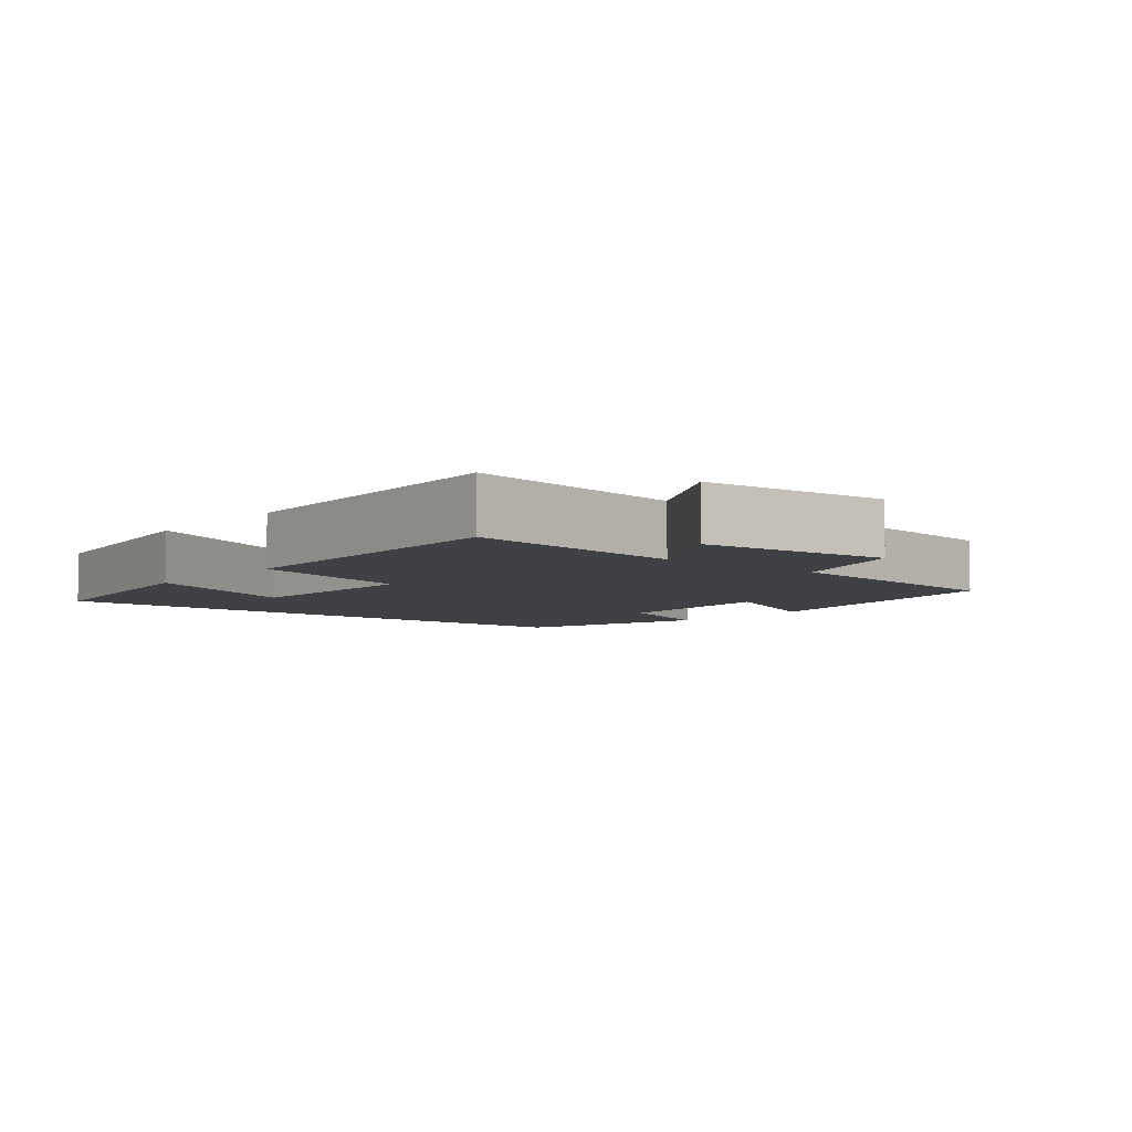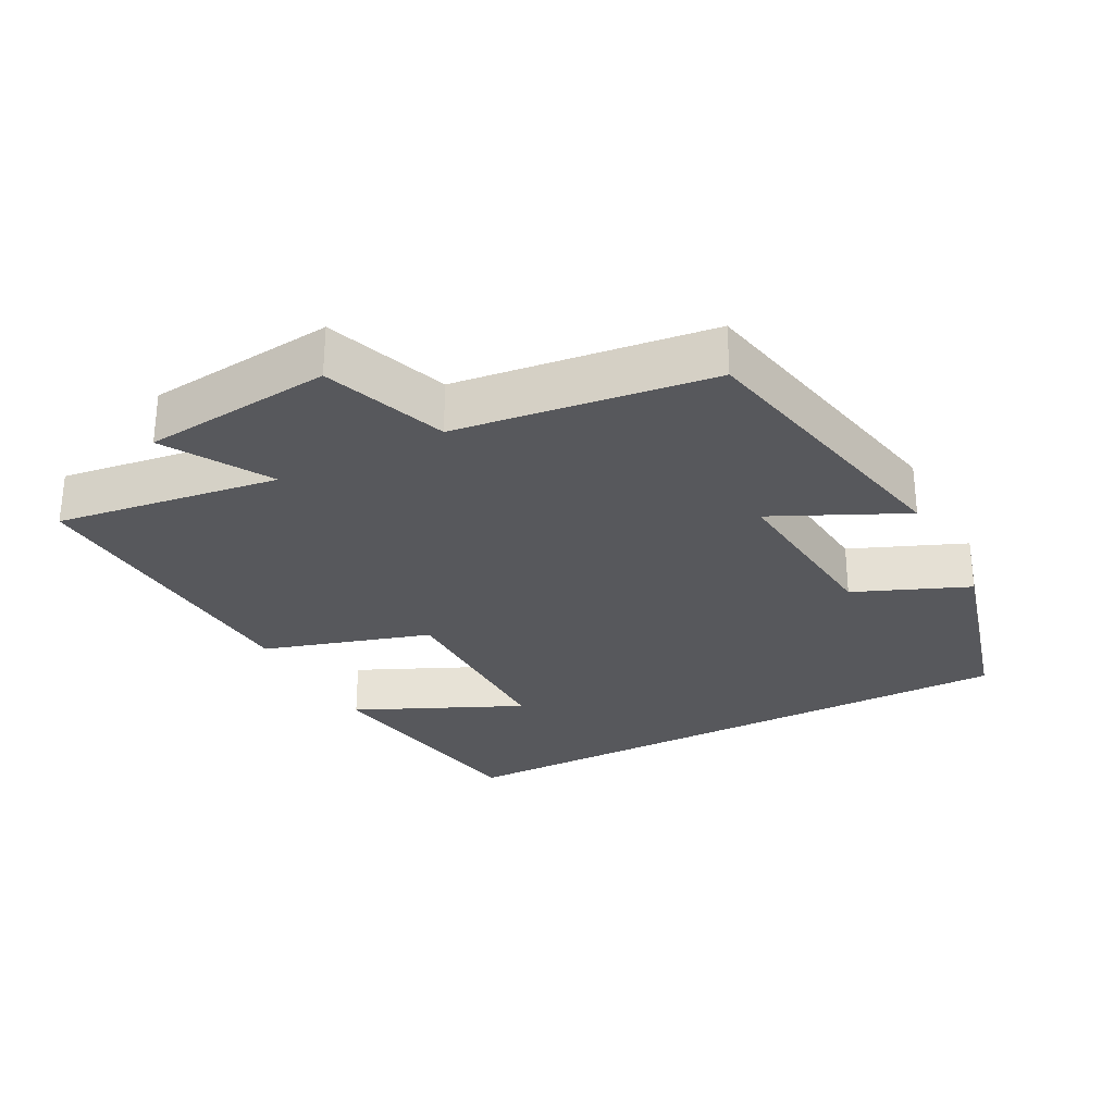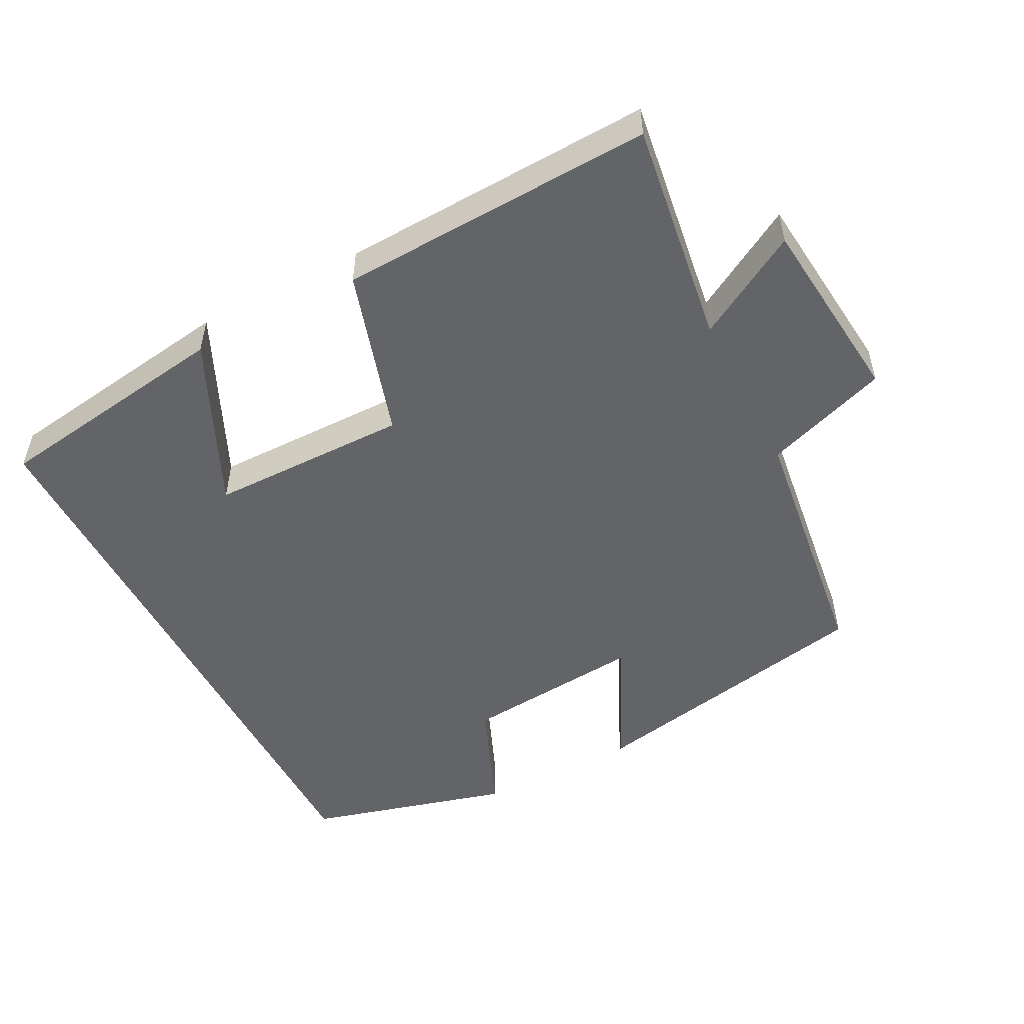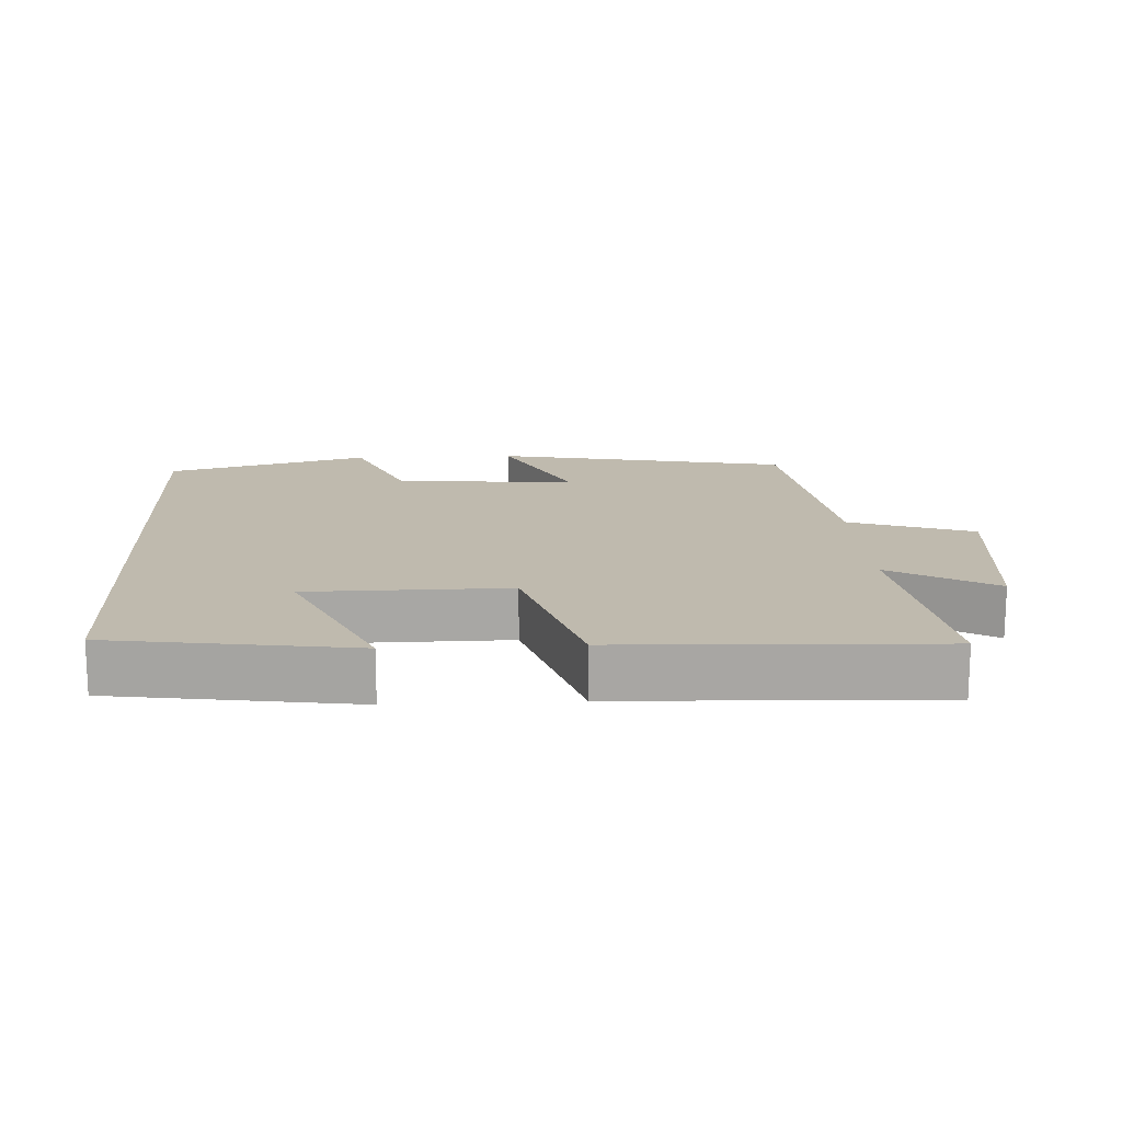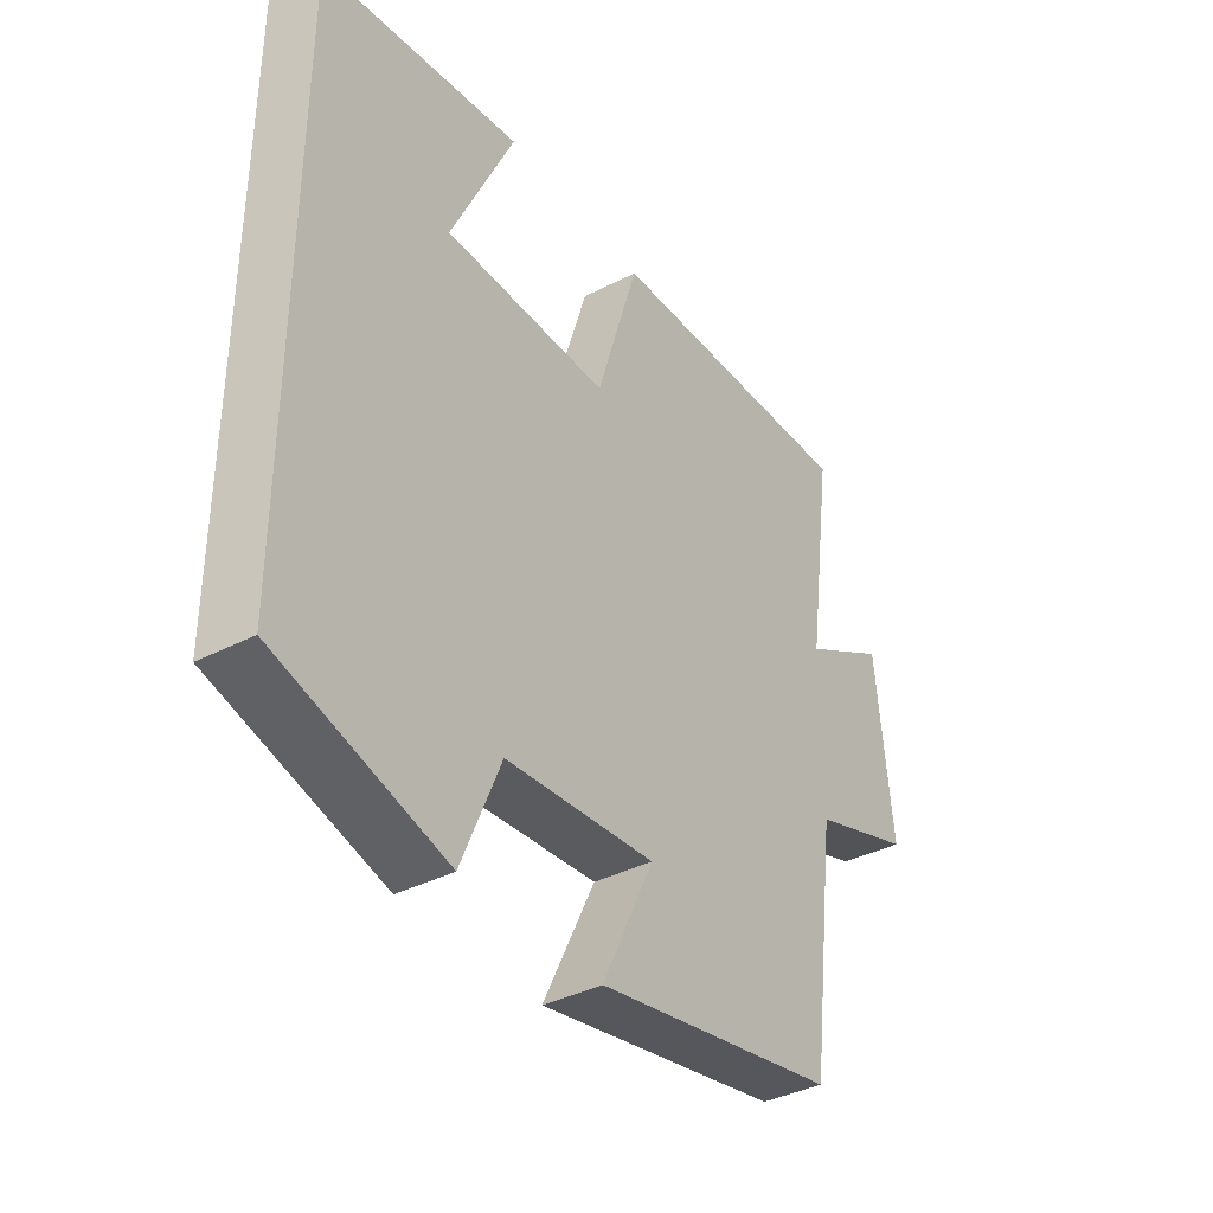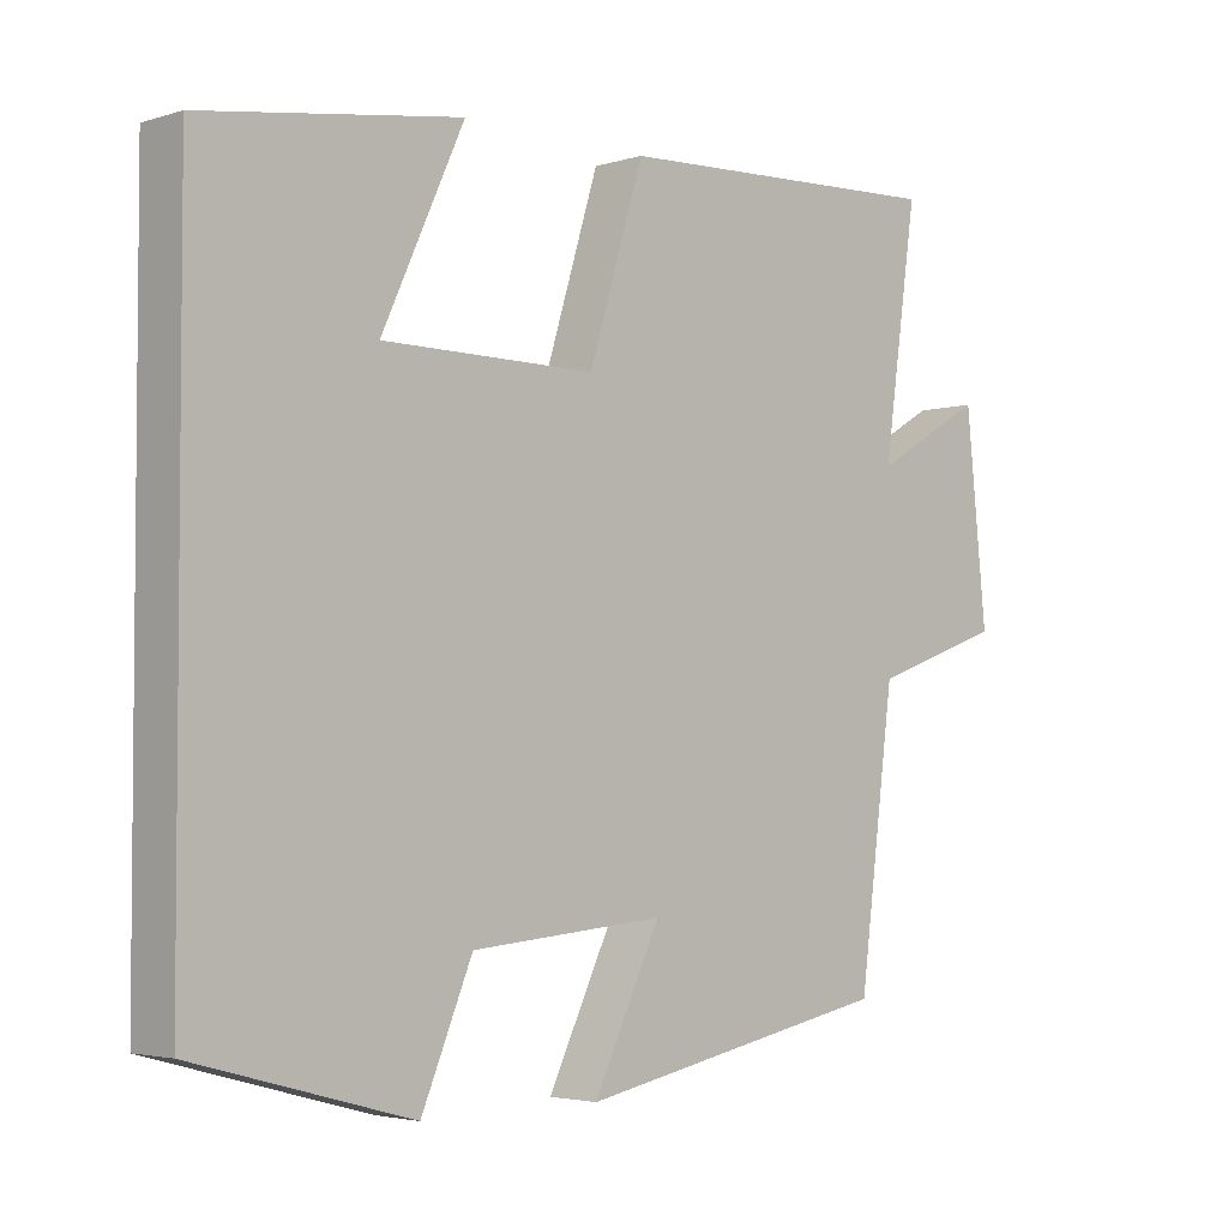
<metadata>
{"format":"obj","ext":"obj","renderer":"f3d","projection":"perspective","resolution":1024,"background":"white","views":[{"elev":-5.6,"azim":50.0,"up":"+Y"},{"elev":-28.4,"azim":118.0,"up":"+Y"},{"elev":-51.3,"azim":27.4,"up":"+Y"},{"elev":15.7,"azim":-3.0,"up":"+Y"},{"elev":-38.0,"azim":-56.7,"up":"+Z"},{"elev":-3.5,"azim":-44.2,"up":"+Z"}]}
</metadata>
<code>
v 0.546 0.07 0.519
v 0.5 0.07 0.198
v 0.649 0.07 0.284
v 0.677 0.07 0.012
v 0.5 0.07 -0.05
v 0.452 0.07 -0.416
v 0.029 0.07 -0.5
v 0.119 0.07 -0.313
v -0.141 0.07 -0.337
v -0.209 0.07 -0.5
v -0.5 0.07 -0.42
v -0.5 0.07 0.449
v -0.155 0.07 0.5
v -0.265 0.07 0.261
v 0.021 0.07 0.259
v 0.095 0.07 0.5
v 0.546 0 0.519
v 0.5 0 0.198
v 0.649 0 0.284
v 0.677 0 0.012
v 0.5 0 -0.05
v 0.452 0 -0.416
v 0.029 0 -0.5
v 0.119 0 -0.313
v -0.141 0 -0.337
v -0.209 0 -0.5
v -0.5 0 -0.42
v -0.5 0 0.449
v -0.155 0 0.5
v -0.265 0 0.261
v 0.021 0 0.259
v 0.095 0 0.5
f 15 16 1 2
f 14 15 2
f 12 13 14
f 10 11 12 14
f 9 10 14
f 8 9 14 2
f 5 6 7 8
f 5 8 2 3
f 3 4 5
f 18 17 32 31
f 18 31 30
f 30 29 28
f 30 28 27 26
f 30 26 25
f 18 30 25 24
f 24 23 22 21
f 19 18 24 21
f 21 20 19
f 1 17 18 2
f 2 18 19 3
f 3 19 20 4
f 4 20 21 5
f 5 21 22 6
f 6 22 23 7
f 7 23 24 8
f 8 24 25 9
f 9 25 26 10
f 10 26 27 11
f 11 27 28 12
f 12 28 29 13
f 13 29 30 14
f 14 30 31 15
f 15 31 32 16
f 16 32 17 1

</code>
